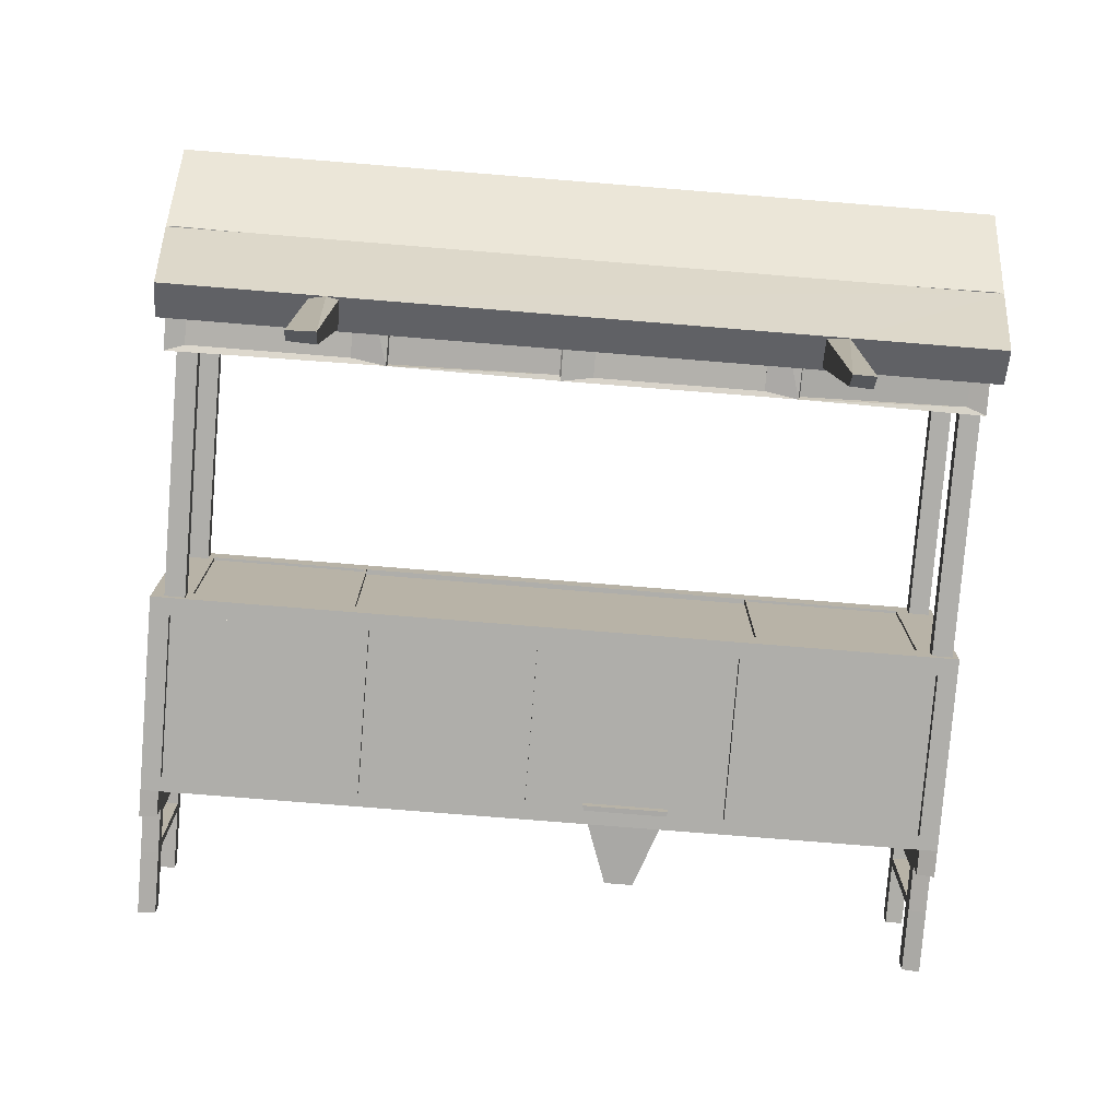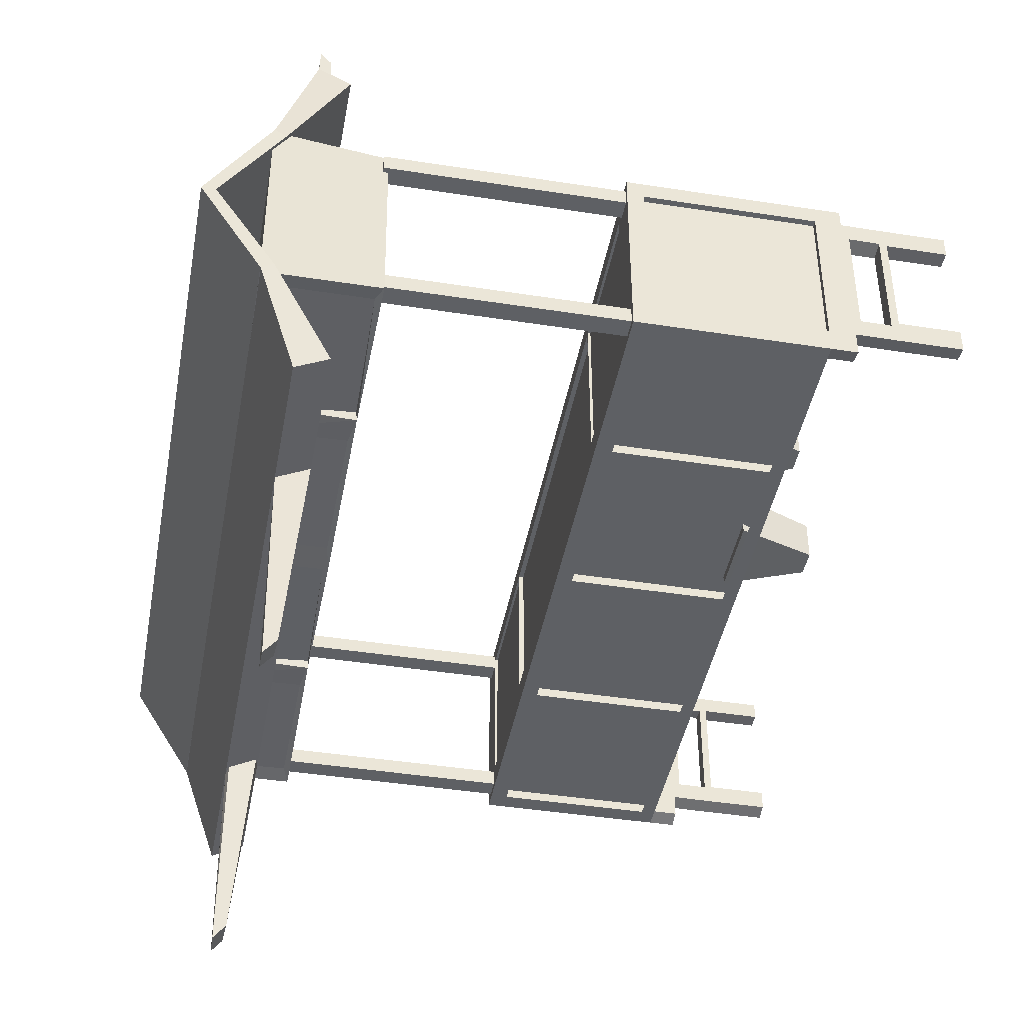
<metadata>
{"format":"obj","ext":"obj","renderer":"f3d","projection":"perspective","resolution":1024,"background":"white","views":[{"elev":-77.6,"azim":175.4,"up":"+Z"},{"elev":-43.1,"azim":-100.5,"up":"+Z"}]}
</metadata>
<code>
o Cube.001
v 1.792 -0.8209 0.6819
v 3.155 -0.8209 0.6819
v 3.155 -0.8209 0.8357
v 1.792 -0.8209 0.8357
v 3.298 -0.8209 0.7128
v 3.298 0.6784 0.7128
v 3.298 0.8209 0.7128
v 3.298 0.8209 0.8735
v 3.298 -0.8209 0.8735
v 1.649 0.8209 0.7128
v 0 0.8209 0.7128
v 0 0.8209 0.8735
v 1.649 0.8209 0.8735
v 3.137 0.6723 -0.8735
v 3.137 -0.6995 -0.8735
v 3.137 -0.7807 -0.7869
v 3.137 0.7807 -0.7869
v 1.513 0.6779 -0.8735
v 1.513 -0.7051 -0.8735
v 1.513 -0.7871 -0.7869
v 1.513 0.7871 -0.7869
v 0 -0.8209 0.7128
v 1.649 -0.8209 0.7128
v 1.649 -0.8209 0.8735
v 0 -0.8209 0.8735
v 1.811 0.6723 0.8735
v 1.811 -0.6995 0.8735
v 1.811 -0.7807 0.8111
v 1.811 0.7807 0.8111
v 0.1358 0.6779 -0.8735
v 0.1358 -0.7051 -0.8735
v 0 -0.8209 -0.8735
v 0 0.8209 -0.8735
v 1.649 0.8209 -0.8735
v 1.649 -0.8209 -0.8735
v 1.513 0.6779 0.8735
v 1.513 -0.7051 0.8735
v 0.1358 -0.7051 0.8735
v 0.1358 0.6779 0.8735
v 3.298 0.8209 -0.8735
v 3.298 -0.8209 -0.8735
v 3.137 0.6723 0.8735
v 3.137 -0.6995 0.8735
v 1.811 0.6723 -0.8735
v 1.811 -0.6995 -0.8735
v 3.137 -0.7807 0.8111
v 3.17 0.7624 0.768
v 1.513 -0.7871 0.8111
v 1.513 0.7871 0.8111
v 0.1358 0.7871 0.8111
v 0.1358 -0.7871 0.8111
v 1.811 -0.7807 -0.7869
v 1.811 0.7807 -0.7869
v 0.1358 -0.7871 -0.7869
v 0.1358 0.7871 -0.7869
v 3.155 -0.8209 -0.8357
v 1.792 -0.8209 -0.8357
v 3.155 -1.048 -0.6306
v 3.155 -1.048 -0.8357
v 3.298 -1.048 -0.8735
v 3.298 -1.048 -0.6592
v 3.298 -1.048 0.8735
v 3.298 -1.048 0.7128
v 3.155 -1.048 0.8357
v 3.155 -0.8209 -0.6306
v 3.155 -1.048 0.6819
v 3.298 -0.8209 -0.6592
v 1.792 -0.8209 -0.6306
v 1.649 -0.8209 -0.6592
v 1.674 0.8209 -0.6682
v 1.674 0.8209 0.7219
v 1.674 0.7971 0.7219
v 1.674 0.7971 -0.6682
v 0 -0.8209 -0.6592
v 1.649 0.8209 -0.6592
v 1.649 0.7781 -0.6592
v 1.649 0.7781 0.7128
v 3.244 -0.8209 -0.6592
v 3.244 -0.8209 0.7128
v 3.298 0.8209 -0.6592
v 3.298 0.69 -0.6592
v 0 0.8209 -0.6592
v 3.298 -1.436 0.7096
v 3.155 -1.436 0.6787
v 3.155 -1.963 0.6787
v 3.298 -1.963 0.7096
v 3.298 -1.436 -0.6624
v 3.155 -1.436 -0.6339
v 3.298 -1.106 0.5397
v 3.298 -1.106 -0.4869
v 3.155 -1.106 -0.4634
v 3.155 -1.106 0.5144
v 3.298 -1.37 -0.4896
v 3.298 -1.37 0.5371
v 3.298 -1.436 0.521
v 3.298 -1.436 -0.4519
v 3.155 -1.37 0.5117
v 3.155 -1.37 -0.4661
v 3.155 -1.436 -0.4552
v 3.155 -1.436 0.5243
v 3.155 -1.963 -0.6339
v 3.155 -1.963 -0.4552
v 3.155 -1.963 0.5243
v 3.298 -1.963 0.521
v 3.298 -1.963 -0.4519
v 3.298 -1.963 -0.6624
v 3.244 0.69 -0.6592
v 3.244 0.6784 0.7128
v 2.974 0.8209 -0.6682
v 2.974 0.8209 0.7219
v 2.974 0.7971 -0.6682
v 2.974 0.7971 0.7219
v 0 0.7781 -0.6592
v 0 0.7781 0.7128
v -1.792 -0.8209 0.6819
v -1.792 -0.8209 0.8357
v -3.155 -0.8209 0.8357
v -3.155 -0.8209 0.6819
v -3.298 -0.8209 0.7128
v -3.298 -0.8209 0.8735
v -3.298 0.8209 0.8735
v -3.298 0.8209 0.7128
v -3.298 0.6784 0.7128
v -1.649 0.8209 0.7128
v -1.649 0.8209 0.8735
v -3.137 0.6723 -0.8735
v -3.137 0.7807 -0.7869
v -3.137 -0.7807 -0.7869
v -3.137 -0.6995 -0.8735
v -1.513 0.6779 -0.8735
v -1.513 0.7871 -0.7869
v -1.513 -0.7871 -0.7869
v -1.513 -0.7051 -0.8735
v -1.649 -0.8209 0.8735
v -1.649 -0.8209 0.7128
v -1.811 0.6723 0.8735
v -1.811 0.7807 0.8111
v -1.811 -0.7807 0.8111
v -1.811 -0.6995 0.8735
v -0.1358 0.6779 -0.8735
v -0.1358 -0.7051 -0.8735
v -1.649 -0.8209 -0.8735
v -1.649 0.8209 -0.8735
v -1.513 0.6779 0.8735
v -1.513 -0.7051 0.8735
v -0.1358 -0.7051 0.8735
v -0.1358 0.6779 0.8735
v -3.298 -0.8209 -0.8735
v -3.298 0.8209 -0.8735
v -3.137 0.6723 0.8735
v -3.137 -0.6995 0.8735
v -1.811 0.6723 -0.8735
v -1.811 -0.6995 -0.8735
v -3.137 -0.7807 0.8111
v -3.17 0.7624 0.768
v -1.513 -0.7871 0.8111
v -0.1358 -0.7871 0.8111
v -0.1358 0.7871 0.8111
v -1.513 0.7871 0.8111
v -1.811 -0.7807 -0.7869
v -1.811 0.7807 -0.7869
v -0.1358 -0.7871 -0.7869
v -0.1358 0.7871 -0.7869
v -3.155 -0.8209 -0.8357
v -1.792 -0.8209 -0.8357
v -3.155 -1.048 -0.6306
v -3.298 -1.048 -0.6592
v -3.298 -1.048 -0.8735
v -3.155 -1.048 -0.8357
v -3.298 -1.048 0.7128
v -3.298 -1.048 0.8735
v -3.155 -1.048 0.8357
v -3.155 -0.8209 -0.6306
v -3.155 -1.048 0.6819
v -3.298 -0.8209 -0.6592
v -1.792 -0.8209 -0.6306
v -1.649 -0.8209 -0.6592
v -1.674 0.8209 -0.6682
v -1.674 0.7971 -0.6682
v -1.674 0.7971 0.7219
v -1.674 0.8209 0.7219
v -1.649 0.7781 0.7128
v -1.649 0.7781 -0.6592
v -1.649 0.8209 -0.6592
v -3.244 -0.8209 0.7128
v -3.244 -0.8209 -0.6592
v -3.298 0.69 -0.6592
v -3.298 0.8209 -0.6592
v -3.298 -1.436 0.7096
v -3.298 -1.963 0.7096
v -3.155 -1.963 0.6787
v -3.155 -1.436 0.6787
v -3.155 -1.436 -0.6339
v -3.298 -1.436 -0.6624
v -3.298 -1.106 0.5397
v -3.298 -1.106 -0.4869
v -3.155 -1.106 -0.4634
v -3.155 -1.106 0.5144
v -3.298 -1.37 -0.4896
v -3.298 -1.436 -0.4519
v -3.298 -1.436 0.521
v -3.298 -1.37 0.5371
v -3.155 -1.37 0.5117
v -3.155 -1.436 0.5243
v -3.155 -1.436 -0.4552
v -3.155 -1.37 -0.4661
v -3.155 -1.963 -0.4552
v -3.155 -1.963 -0.6339
v -3.298 -1.963 0.521
v -3.155 -1.963 0.5243
v -3.298 -1.963 -0.4519
v -3.298 -1.963 -0.6624
v -3.244 0.6784 0.7128
v -3.244 0.69 -0.6592
v -2.974 0.8209 -0.6682
v -2.974 0.8209 0.7219
v -2.974 0.7971 -0.6682
v -2.974 0.7971 0.7219
f 1 2 3 4
f 5 6 7 8 9
f 10 11 12 13
f 14 15 16 17
f 18 19 20 21
f 22 23 24 25
f 7 10 13 8
f 26 27 28 29
f 30 31 32 33
f 19 18 34 35
f 36 37 24 13
f 38 39 12 25
f 31 19 35 32
f 39 36 13 12
f 37 38 25 24
f 18 30 33 34
f 15 14 40 41
f 42 43 9 8
f 43 27 24 9
f 14 44 34 40
f 45 15 41 35
f 26 42 8 13
f 44 45 35 34
f 27 26 13 24
f 46 47 29 28
f 48 49 50 51
f 37 36 49 48
f 43 42 47 46
f 39 38 51 50
f 27 43 46 28
f 36 39 50 49
f 38 37 48 51
f 42 26 29 47
f 52 53 17 16
f 54 55 21 20
f 19 31 54 20
f 44 14 17 53
f 15 45 52 16
f 30 18 21 55
f 45 44 53 52
f 31 30 55 54
f 4 3 9 24
f 56 57 35 41
f 1 4 24 23
f 58 59 60 61
f 56 41 60 59
f 5 9 62 63
f 9 3 64 62
f 65 56 59 58
f 3 2 66 64
f 67 5 63 61
f 64 66 63 62
f 68 1 23 69
f 70 71 72 73
f 74 69 23 22
f 10 75 76 77
f 5 67 78 79
f 68 65 2 1
f 57 56 65 68
f 41 40 80 81 67
f 34 33 82 75
f 32 35 69 74
f 40 34 75 80
f 57 68 69 35
f 41 67 61 60
f 2 65 58 66
f 83 84 85 86
f 63 66 84 83
f 58 61 87 88
f 89 90 61 63
f 91 92 66 58
f 93 94 83 95 96 87
f 97 98 88 99 100 84
f 98 91 58 88
f 92 97 84 66
f 94 89 63 83
f 90 93 87 61
f 92 89 94 97
f 95 100 99 96
f 99 88 101 102
f 85 103 104 86
f 105 102 101 106
f 100 95 104 103
f 95 83 86 104
f 87 96 105 106
f 96 99 102 105
f 84 100 103 85
f 88 87 106 101
f 93 98 97 94
f 91 98 93 90
f 90 89 92 91
f 78 107 108 79
f 6 81 80 7
f 67 81 107 78
f 6 5 79 108
f 81 6 108 107
f 109 110 7 80
f 71 70 75 10
f 110 71 10 7
f 70 109 80 75
f 111 73 72 112
f 71 110 112 72
f 110 109 111 112
f 109 70 73 111
f 76 113 114 77
f 75 82 113 76
f 11 10 77 114
f 115 116 117 118
f 119 120 121 122 123
f 124 125 12 11
f 126 127 128 129
f 130 131 132 133
f 22 25 134 135
f 122 121 125 124
f 136 137 138 139
f 140 33 32 141
f 133 142 143 130
f 144 125 134 145
f 146 25 12 147
f 141 32 142 133
f 147 12 125 144
f 145 134 25 146
f 130 143 33 140
f 129 148 149 126
f 150 121 120 151
f 151 120 134 139
f 126 149 143 152
f 153 142 148 129
f 136 125 121 150
f 152 143 142 153
f 139 134 125 136
f 154 138 137 155
f 156 157 158 159
f 145 156 159 144
f 151 154 155 150
f 147 158 157 146
f 139 138 154 151
f 144 159 158 147
f 146 157 156 145
f 150 155 137 136
f 160 128 127 161
f 162 132 131 163
f 133 132 162 141
f 152 161 127 126
f 129 128 160 153
f 140 163 131 130
f 153 160 161 152
f 141 162 163 140
f 116 134 120 117
f 164 148 142 165
f 115 135 134 116
f 166 167 168 169
f 164 169 168 148
f 119 170 171 120
f 120 171 172 117
f 173 166 169 164
f 117 172 174 118
f 175 167 170 119
f 172 171 170 174
f 176 177 135 115
f 178 179 180 181
f 74 22 135 177
f 124 182 183 184
f 119 185 186 175
f 176 115 118 173
f 165 176 173 164
f 148 175 187 188 149
f 143 184 82 33
f 32 74 177 142
f 149 188 184 143
f 165 142 177 176
f 148 168 167 175
f 118 174 166 173
f 189 190 191 192
f 170 189 192 174
f 166 193 194 167
f 195 170 167 196
f 197 166 174 198
f 199 194 200 201 189 202
f 203 192 204 205 193 206
f 206 193 166 197
f 198 174 192 203
f 202 189 170 195
f 196 167 194 199
f 198 203 202 195
f 201 200 205 204
f 205 207 208 193
f 191 190 209 210
f 211 212 208 207
f 204 210 209 201
f 201 209 190 189
f 194 212 211 200
f 200 211 207 205
f 192 191 210 204
f 193 208 212 194
f 199 202 203 206
f 197 196 199 206
f 196 197 198 195
f 186 185 213 214
f 123 122 188 187
f 175 186 214 187
f 123 213 185 119
f 187 214 213 123
f 215 188 122 216
f 181 124 184 178
f 216 122 124 181
f 178 184 188 215
f 217 218 180 179
f 181 180 218 216
f 216 218 217 215
f 215 217 179 178
f 183 182 114 113
f 184 183 113 82
f 11 114 182 124
o Cube.002
v -3.249 1.875 0.8064
v -3.249 2.887 0.8064
v -3.249 2.887 0.6605
v -3.249 1.875 0.6605
v -3.08 2.887 0.6605
v -3.08 1.875 0.6605
v -3.08 2.887 0.8064
v -3.08 1.875 0.8064
v -3.249 0.7149 0.6605
v -3.08 0.7149 0.6605
v -3.08 0.7149 0.8064
v -3.249 0.7149 0.8064
v -3.08 1.727 0.8064
v -3.249 1.727 0.8064
v -3.08 1.727 0.6605
v -3.249 1.727 0.6605
f 219 220 221 222
f 222 221 223 224
f 224 223 225 226
f 226 225 220 219
f 227 228 229 230
f 223 221 220 225
f 229 231 232 230
f 231 226 219 232
f 228 233 231 229
f 233 224 226 231
f 227 234 233 228
f 234 222 224 233
f 230 232 234 227
f 232 219 222 234
o Cube.003
v 3.02 1.875 0.8064
v 3.02 2.887 0.8064
v 3.02 2.887 0.6605
v 3.02 1.875 0.6605
v 3.189 2.887 0.6605
v 3.189 1.875 0.6605
v 3.189 2.887 0.8064
v 3.189 1.875 0.8064
v 3.02 0.7149 0.6605
v 3.189 0.7149 0.6605
v 3.189 0.7149 0.8064
v 3.02 0.7149 0.8064
v 3.189 1.727 0.8064
v 3.02 1.727 0.8064
v 3.189 1.727 0.6605
v 3.02 1.727 0.6605
f 235 236 237 238
f 238 237 239 240
f 240 239 241 242
f 242 241 236 235
f 243 244 245 246
f 239 237 236 241
f 245 247 248 246
f 247 242 235 248
f 244 249 247 245
f 249 240 242 247
f 243 250 249 244
f 250 238 240 249
f 246 248 250 243
f 248 235 238 250
o Cube.004
v -3.249 1.875 -0.6733
v -3.249 2.887 -0.6733
v -3.249 2.887 -0.8192
v -3.249 1.875 -0.8192
v -3.08 2.887 -0.8192
v -3.08 1.875 -0.8192
v -3.08 2.887 -0.6733
v -3.08 1.875 -0.6733
v -3.249 0.7149 -0.8192
v -3.08 0.7149 -0.8192
v -3.08 0.7149 -0.6733
v -3.249 0.7149 -0.6733
v -3.08 1.727 -0.6733
v -3.249 1.727 -0.6733
v -3.08 1.727 -0.8192
v -3.249 1.727 -0.8192
f 251 252 253 254
f 254 253 255 256
f 256 255 257 258
f 258 257 252 251
f 259 260 261 262
f 255 253 252 257
f 261 263 264 262
f 263 258 251 264
f 260 265 263 261
f 265 256 258 263
f 259 266 265 260
f 266 254 256 265
f 262 264 266 259
f 264 251 254 266
o Cube.005
v 3.02 1.875 -0.6733
v 3.02 2.887 -0.6733
v 3.02 2.887 -0.8192
v 3.02 1.875 -0.8192
v 3.189 2.887 -0.8192
v 3.189 1.875 -0.8192
v 3.189 2.887 -0.6733
v 3.189 1.875 -0.6733
v 3.02 0.7149 -0.8192
v 3.189 0.7149 -0.8192
v 3.189 0.7149 -0.6733
v 3.02 0.7149 -0.6733
v 3.189 1.727 -0.6733
v 3.02 1.727 -0.6733
v 3.189 1.727 -0.8192
v 3.02 1.727 -0.8192
f 267 268 269 270
f 270 269 271 272
f 272 271 273 274
f 274 273 268 267
f 275 276 277 278
f 271 269 268 273
f 277 279 280 278
f 279 274 267 280
f 276 281 279 277
f 281 272 274 279
f 275 282 281 276
f 282 270 272 281
f 278 280 282 275
f 280 267 270 282
o Cube.006
v 0.1353 3.808 -0.8699
v -1.507 3.808 -0.8698
v -1.796 3.811 0.8695
v -0.1359 3.801 0.8559
v -3.286 3.823 -0.8735
v -3.286 3.823 0.8735
v -3.187 2.843 0.8586
v -3.286 2.833 -0.8735
v 1.816 2.846 -0.8275
v 3.112 2.854 -0.8275
v 3.237 3.744 -0.7352
v 3.245 3.744 0.7352
v -0.1359 2.883 -0.8389
v -1.507 2.886 -0.8447
v -1.507 3.753 0.8579
v -1.507 2.883 0.8486
v 1.804 3.807 -0.8697
v 1.508 3.801 0.8559
v -1.78 2.844 -0.8637
v -3.132 2.889 -0.8447
v -1.796 2.856 -0.7869
v 3.125 3.746 -0.8562
v 3.125 2.886 -0.8389
v 1.508 3.753 -0.8519
v 1.518 2.849 -0.8645
v 1.508 2.853 -0.7869
v -0.1359 2.886 0.8527
v 0.1251 2.848 0.8643
v 0.1217 2.84 -0.8638
v -0.1583 2.846 0.8315
v -1.484 2.853 0.8315
v 3.286 3.823 -0.8735
v 3.286 3.823 0.8735
v 1.804 3.749 0.8579
v 1.804 2.882 0.8423
v -1.78 2.843 0.8607
v -1.796 3.8 0.8111
v -1.796 2.856 0.8111
v -3.154 2.843 -0.8386
v -3.132 2.855 0.8122
v -3.132 3.801 0.8128
v -3.132 3.755 -0.8447
v -1.796 3.749 -0.8519
v -0.1359 3.752 -0.8519
v 0.1353 2.886 -0.8447
v 1.514 2.848 0.8577
v 0.1353 3.753 0.8579
v 3.286 2.833 -0.8735
v 3.125 3.755 0.8527
v 3.125 2.894 0.8579
v 3.286 2.833 0.8735
v 1.804 2.89 -0.8447
v -1.796 2.856 0.8111
v -1.796 3.8 0.8111
v -3.132 3.8 0.8111
v -3.132 2.856 0.8111
v 0.1353 2.853 0.8111
v 1.804 3.798 -0.7869
v -1.507 3.802 -0.7869
v 0.1353 3.802 -0.7869
v -1.484 2.846 -0.8315
v -0.1583 2.853 -0.8315
v 1.816 2.854 0.8275
v 3.112 2.846 0.8275
v 3.255 2.911 -0.7352
v 3.286 2.911 0.7352
v 3.165 2.911 0.7352
f 302 303 301
f 301 290 302
f 285 288 323
f 286 285 297
f 284 283 326
f 307 311 327
f 300 286 329
f 283 299 306
f 304 299 314
f 323 319 285
f 328 339 310
f 327 308 307
f 304 340 299
f 326 341 284
f 306 342 283
f 289 290 321
f 347 349 348
f 285 284 287 288
f 290 289 288 287
f 300 299 283 286
f 315 314 299 300
f 306 307 308
f 320 318 285 319
f 289 322 323 288
f 290 287 324 302
f 284 325 324 287
f 325 284 301
f 318 322 289
f 311 295 326 283
f 284 296 301
f 318 298 297 285
f 286 309 310
f 301 296 295 311
f 310 309 298 318
f 330 305 304 314
f 283 327 311
f 306 299 307
f 329 286 310
f 333 315 331 332
f 328 333 332 317
f 307 334 305 330
f 300 316 331 315
f 328 317 316 300
f 299 334 307
f 338 335 336 337
f 317 332 331 316
f 339 328 300 329
f 298 309 286 297
f 305 334 340 304
f 329 310 339
f 318 320 322
f 303 302 324 325
f 295 296 341 326
f 308 327 342 306
f 289 321 301 318
f 284 341 296
f 325 301 303
f 299 340 334
f 283 342 327
f 286 283 284 285
f 321 290 301
f 301 343 313 318
f 310 312 344 311
f 311 344 343 301
f 318 313 312 310
f 313 343 344 312
f 310 311 307 328
f 328 345 346 333
f 333 346 292 330
f 330 292 291 307
f 307 291 345 328
f 345 291 292 346
f 314 293 347 330
f 315 333 348 294
f 315 294 293 314
f 330 347 348 333
f 349 347 293 294
f 348 349 294
o Plane
v 3.317 4.36 1e-06
v 3.317 3.818 -0.866
v 3.317 3.818 0.866
v 3.317 4.239 1e-06
v 3.317 3.717 -0.7984
v 3.317 3.717 0.7984
v -3.317 3.818 0.866
v -3.317 4.36 1e-06
v -3.317 4.239 1e-06
v -3.317 3.717 0.7984
v -3.248 3.211 1.72
v -3.249 3.494 1.865
v -3.317 3.717 -0.7984
v -3.317 3.818 -0.866
v -3.248 3.494 -1.865
v -3.248 3.211 -1.72
v -2.06 3.469 1.852
v -2.06 3.237 1.733
v 2.085 3.463 -1.849
v 3.249 3.494 -1.865
v 2.085 3.243 -1.736
v 1.951 3.494 -1.865
v -1.949 3.494 1.865
v -2.017 3.214 -1.72
v 3.248 3.211 1.72
v 1.949 3.211 1.72
v 3.248 3.211 -1.72
v 3.248 3.494 1.865
v -1.949 3.211 1.72
v -0.6497 3.211 1.72
v 0.6497 3.211 1.72
v 1.958 3.212 -1.72
v 1.949 3.494 1.865
v 0 3.494 1.865
v -2.02 3.493 -1.865
v -1.847 3.471 -1.853
v -1.847 3.235 -1.732
v 1.854 3.472 -1.854
v 1.854 3.233 -1.731
v 2.062 3.468 1.852
v 2.062 3.238 1.733
v 1.788 3.457 1.846
v 0.8107 3.353 1.792
v 1.788 3.249 1.739
v 0 3.353 1.792
v -0.7939 3.353 1.792
v -1.805 3.461 1.848
v -1.805 3.245 1.737
v 1.795 3.418 3.687
v 2.062 3.416 3.684
v -2.055 3.421 3.69
v -1.805 3.413 3.68
v 2.062 3.318 3.565
v 1.949 3.307 3.552
v 2.085 3.465 -3.667
v 1.861 3.472 -3.677
v -2.026 3.47 -3.674
v -2.022 3.359 -3.536
v 1.86 3.363 -3.541
v -2.06 3.318 3.565
v -1.949 3.307 3.552
v -1.805 3.321 3.569
v 1.788 3.323 3.571
v -1.847 3.371 -3.55
v -1.851 3.472 -3.677
v 2.085 3.374 -3.554
f 353 355 359
f 361 367 366
f 369 370 368
f 359 375 380
f 352 372 383
f 371 386 385
f 387 373 371
f 392 393 391
f 354 353 358
f 352 357 356
f 350 363 357
f 395 379 383
f 394 383 379
f 377 382 389
f 371 373 386
f 373 365 364
f 388 408 381
f 358 359 356 357
f 371 405 387
f 350 351 363
f 360 361 356 359
f 353 354 351 350
f 365 362 363 364
f 358 357 363 362
f 353 350 352 355
f 369 371 363 351
f 361 372 352 356
f 365 373 354 362
f 374 375 359 355
f 376 369 351 354
f 374 355 352 377
f 360 378 367 361
f 359 378 360
f 359 379 378
f 359 380 379
f 354 381 376
f 354 373 381
f 352 382 377
f 352 383 382
f 363 384 364
f 363 371 384
f 384 373 364
f 387 388 373
f 389 390 377
f 396 397 395
f 358 353 359
f 362 354 358
f 352 350 357
f 366 372 361
f 399 389 382 398
f 372 396 395 383
f 378 379 395 397
f 382 383 392 391
f 382 391 398
f 394 379 380
f 394 380 383
f 375 393 392 380
f 401 396 372 400
f 374 377 390 375
f 392 383 380
f 403 375 390 402
f 381 370 369 376
f 368 371 369
f 404 405 371 368
f 407 373 384 406
f 400 410 411 401
f 371 385 384
f 409 410 400
f 403 402 399 398
f 398 412 403
f 412 398 391 393
f 403 412 393 375
f 372 366 400
f 409 400 366 367
f 410 409 367 378
f 411 397 396 401
f 402 390 389 399
f 410 378 397 411
f 413 414 385 386
f 373 388 381
f 405 404 415 408
f 408 415 370 381
f 414 413 407
f 407 406 414
f 384 414 406
f 384 385 414
f 407 413 386 373
f 408 388 387 405
f 415 404 368 370
o Cube.007
v -0.8322 -1.339 0.785
v -1.069 -0.6744 0.8148
v -1.069 -0.6744 0.4079
v -0.8322 -1.339 0.4377
v -0.361 -0.6744 0.4079
v -0.5981 -1.339 0.4377
v -0.361 -0.6744 0.8148
v -0.5981 -1.339 0.785
f 416 417 418 419
f 419 418 420 421
f 421 420 422 423
f 423 422 417 416
f 419 421 423 416
f 420 418 417 422
o Cube.008
v -0.5765 -1.333 -0.8285
v -0.3394 -0.6679 -0.8584
v -0.3394 -0.6679 -0.4514
v -0.5765 -1.333 -0.4812
v -1.048 -0.6679 -0.4514
v -0.8106 -1.333 -0.4812
v -1.048 -0.6679 -0.8584
v -0.8106 -1.333 -0.8285
f 424 425 426 427
f 427 426 428 429
f 429 428 430 431
f 431 430 425 424
f 427 429 431 424
f 428 426 425 430

</code>
